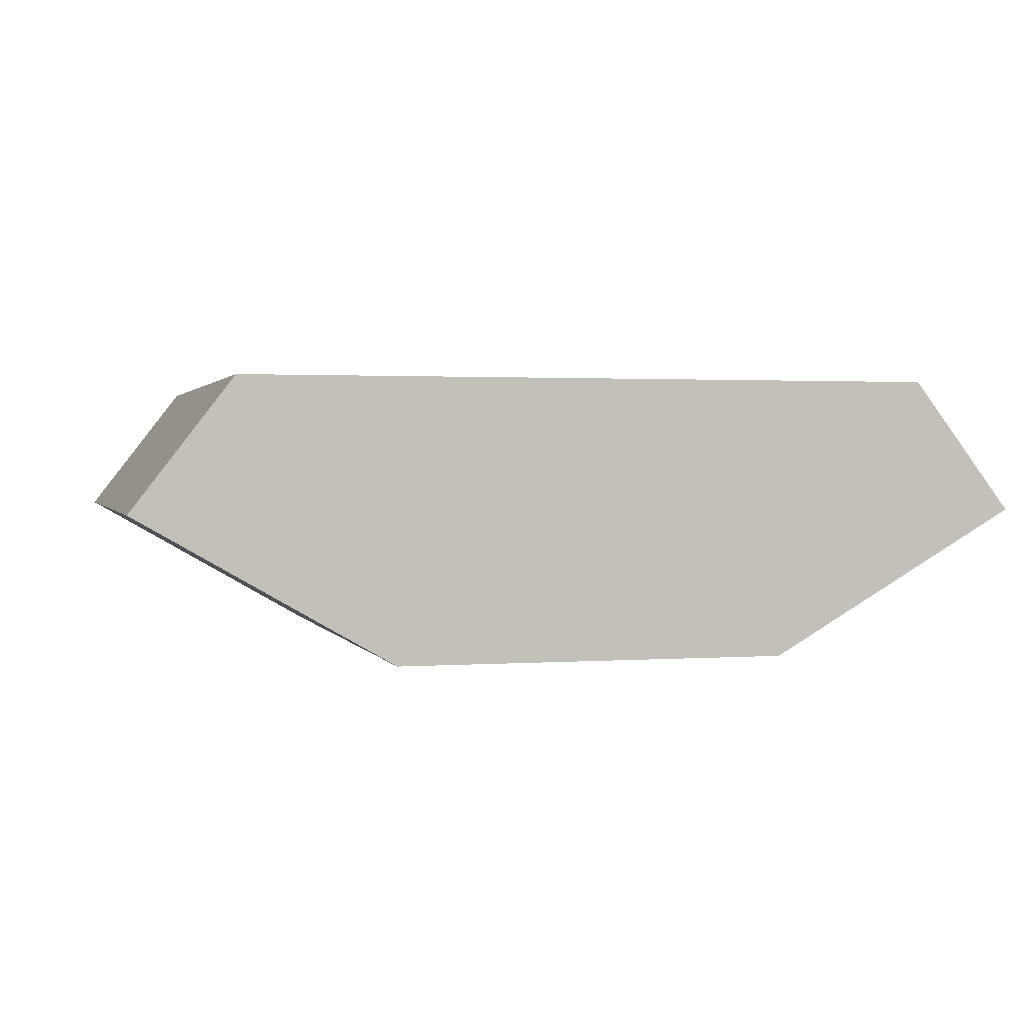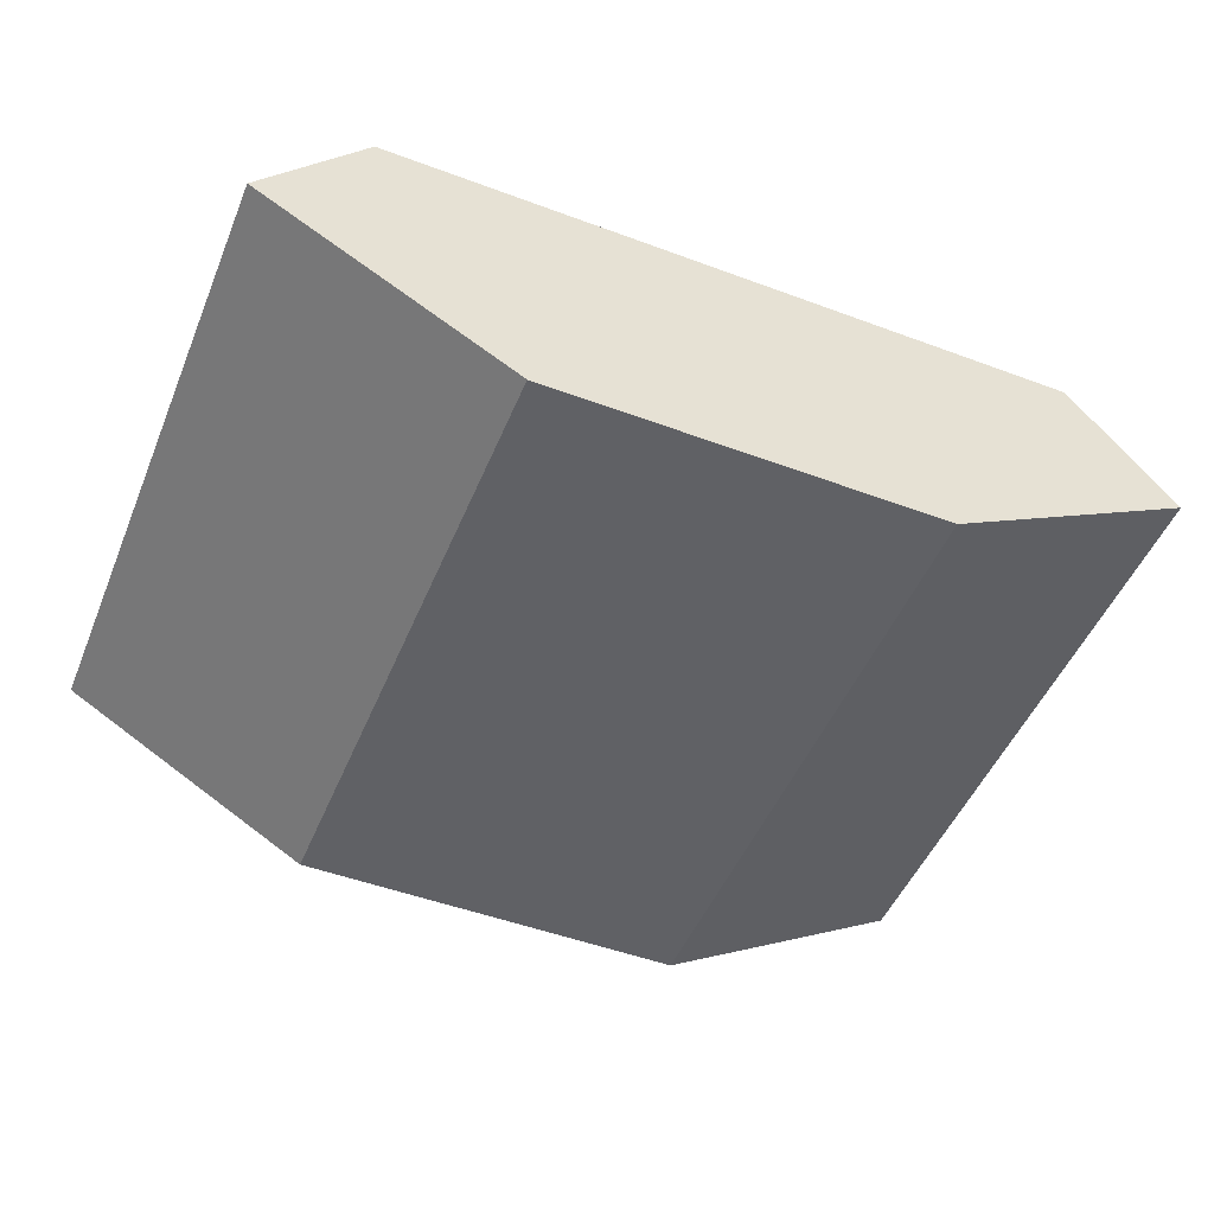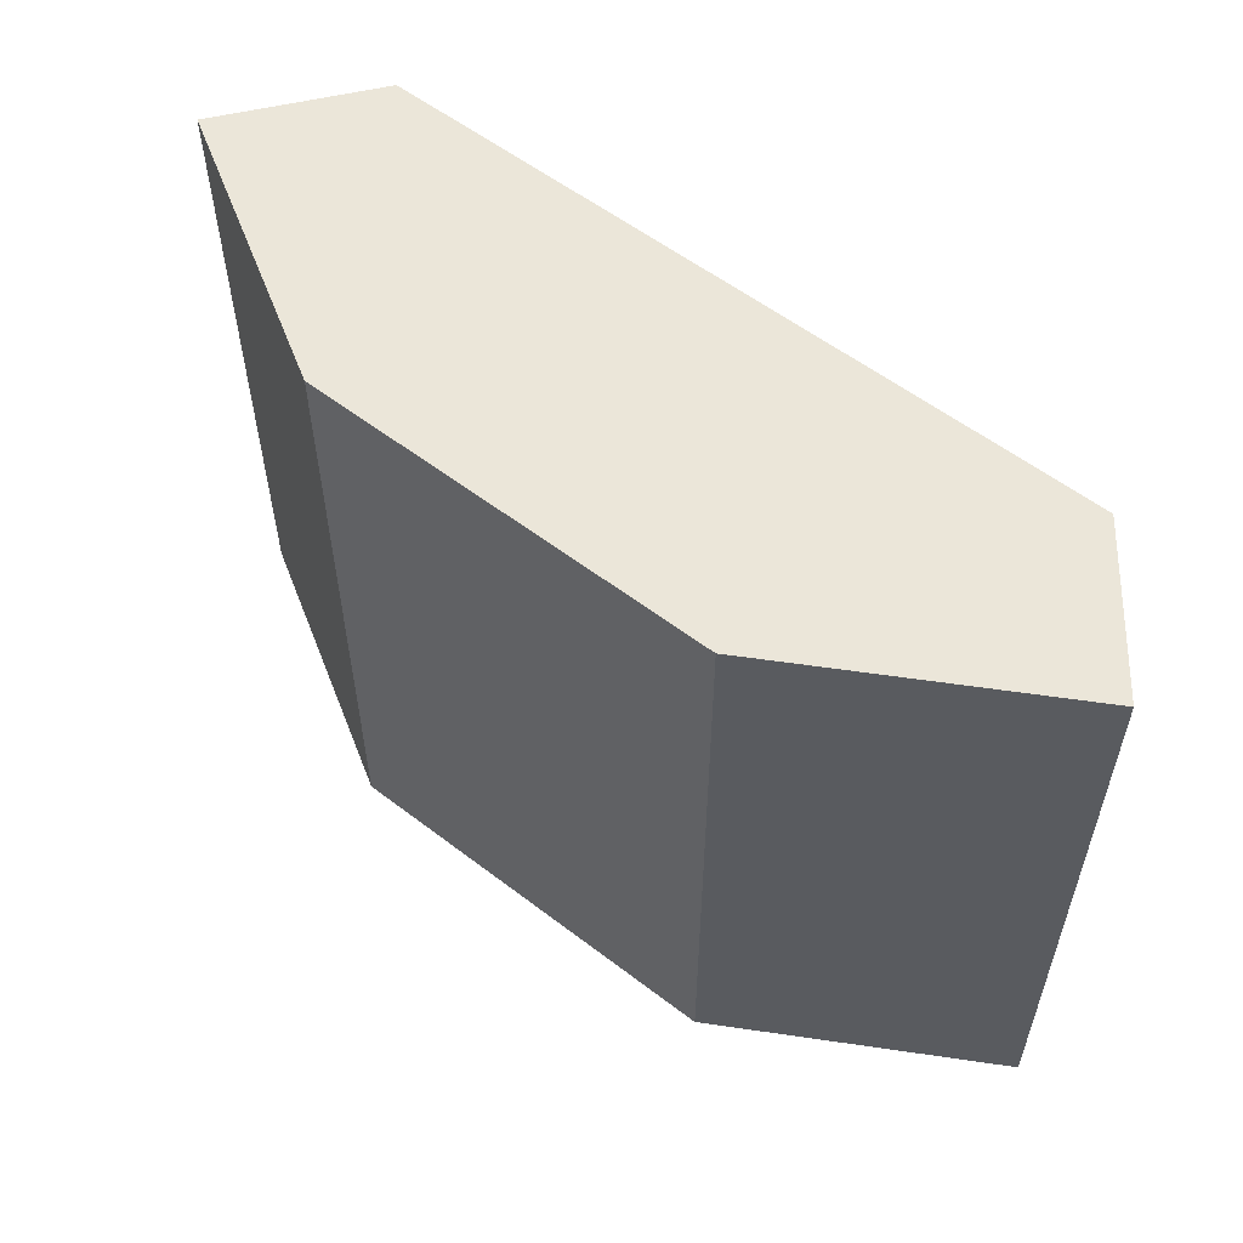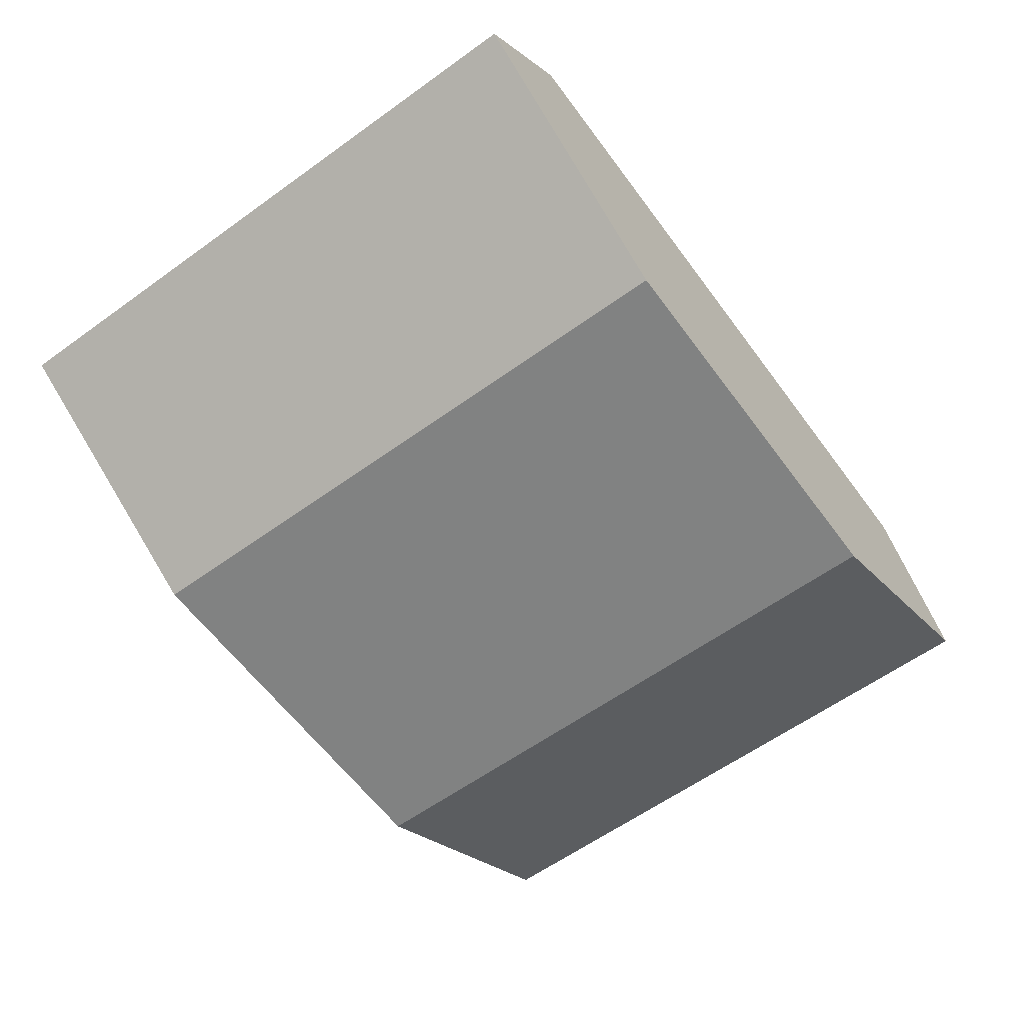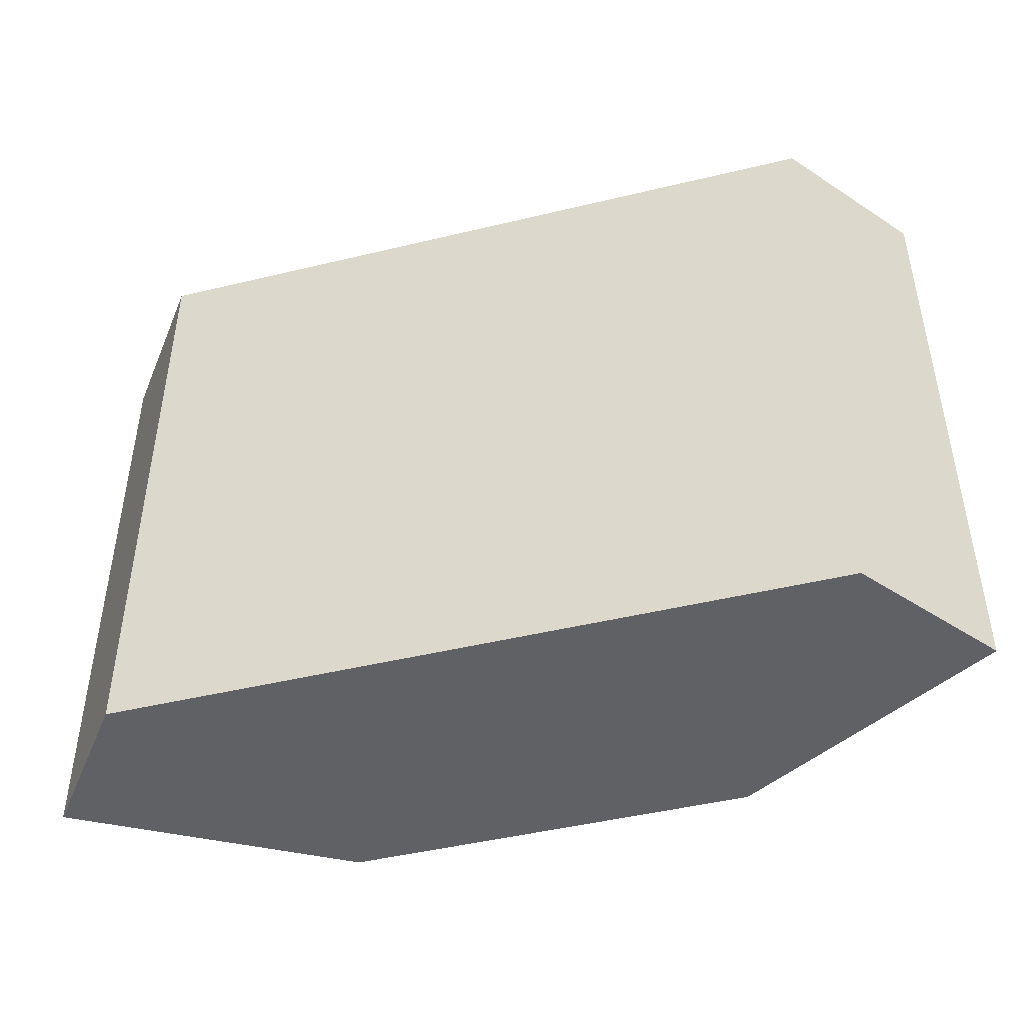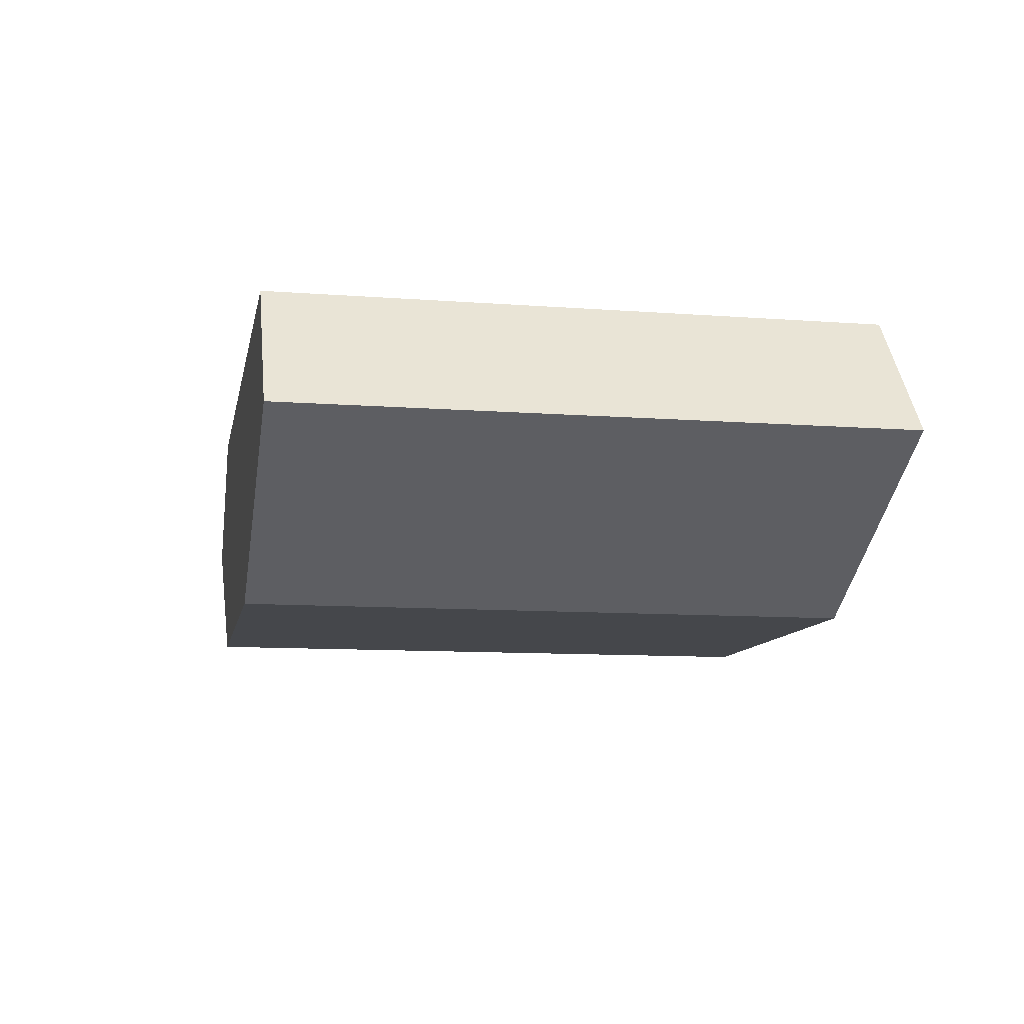
<metadata>
{"format":"obj","ext":"obj","renderer":"f3d","projection":"perspective","resolution":1024,"background":"white","views":[{"elev":1.5,"azim":165.0,"up":"+Z"},{"elev":-49.6,"azim":157.7,"up":"+Z"},{"elev":56.5,"azim":-141.3,"up":"+Y"},{"elev":-60.6,"azim":-53.7,"up":"+Z"},{"elev":-45.8,"azim":15.5,"up":"+Y"},{"elev":-10.4,"azim":79.2,"up":"+Z"}]}
</metadata>
<code>
o c
v -0.3182 0.5 -0.25
v 0.3182 0.5 -0.25
v -0.3182 -0.5 -0.25
v 0.3182 -0.5 -0.25
v 0.7291 -0.5 -0.01274
v 0.7291 0.5 -0.01274
v -0.7291 -0.5 -0.01274
v -0.7291 0.5 -0.01274
v -0.5658 -0.5 0.2001
v -0.5658 0.5 0.2001
v 0.5658 0.5 0.2001
v 0.5658 -0.5 0.2001
g c_default
f 2 4 3 1
f 5 6 11 12
f 7 9 10 8
f 1 8 10 11 6 2
f 4 5 12 9 7 3
f 3 7 8 1
f 6 5 4 2
f 10 9 12 11

</code>
